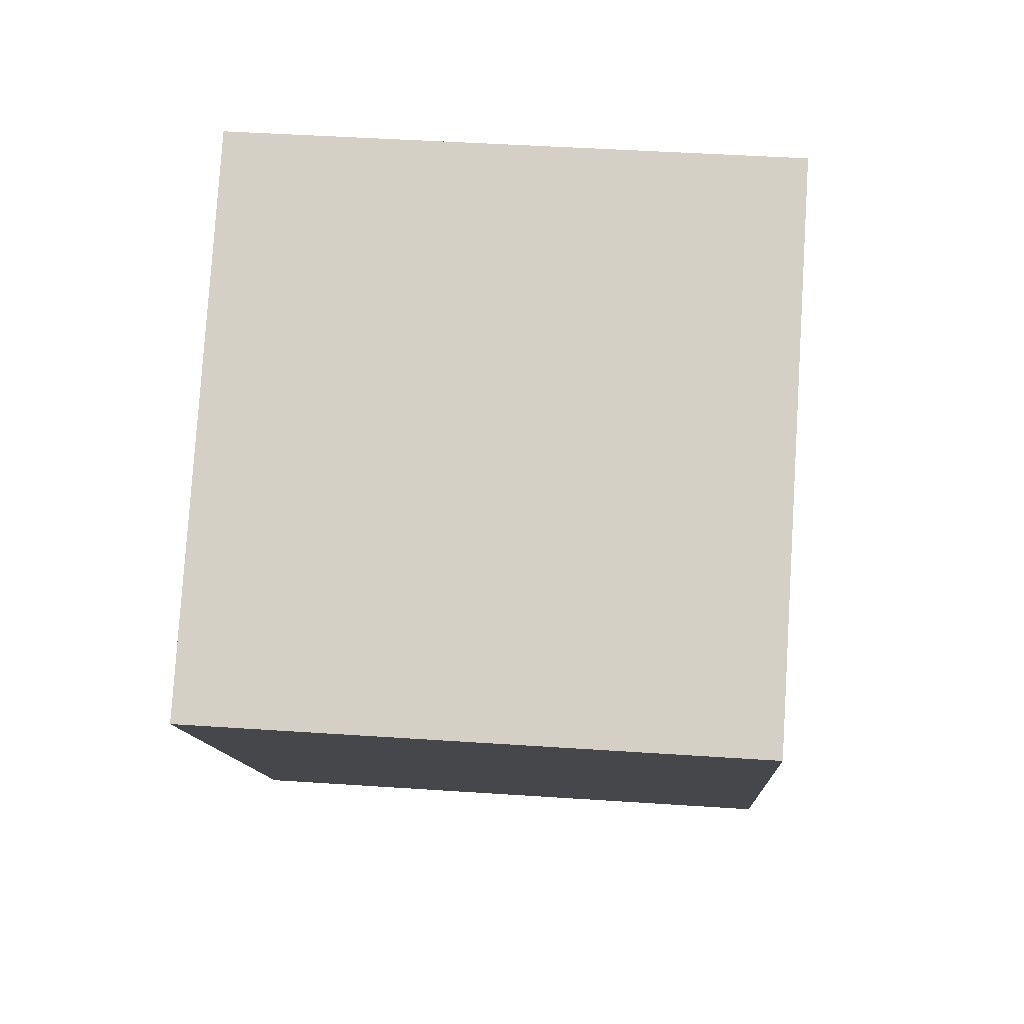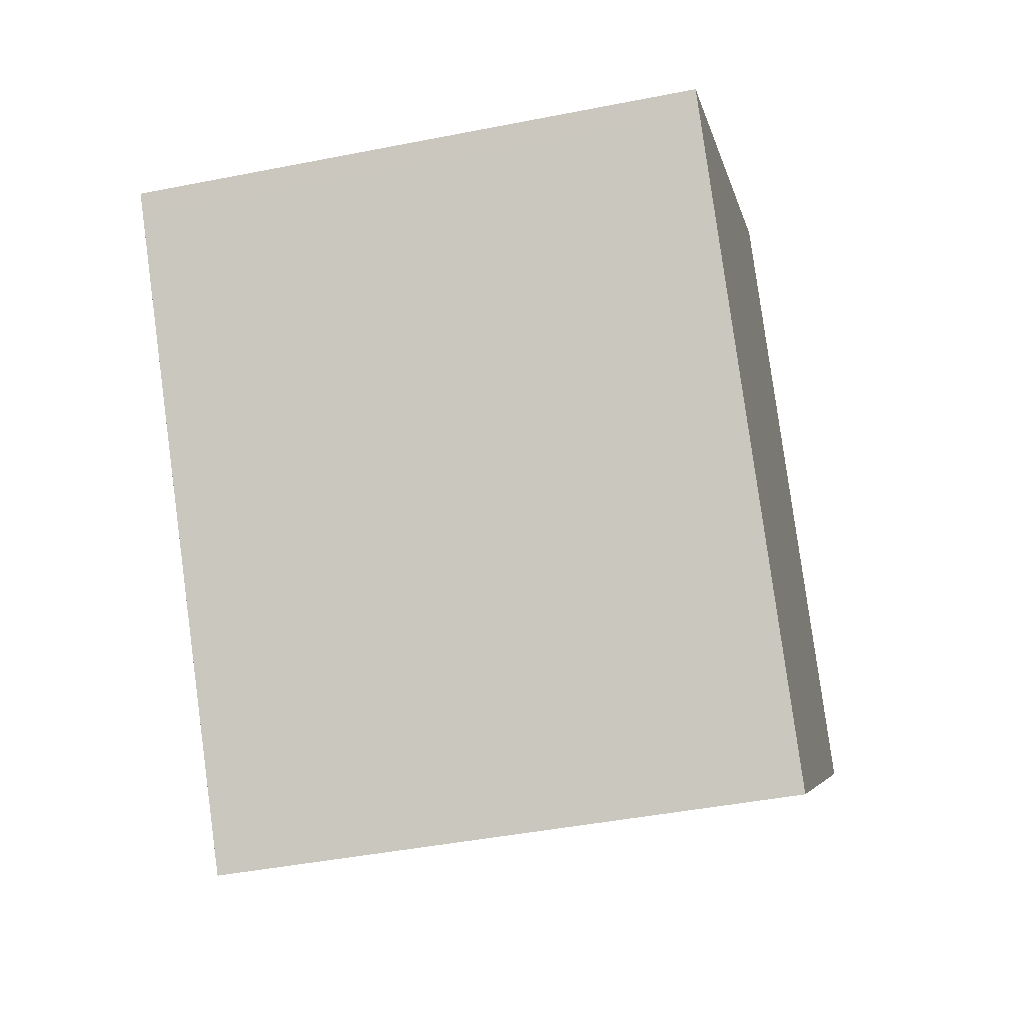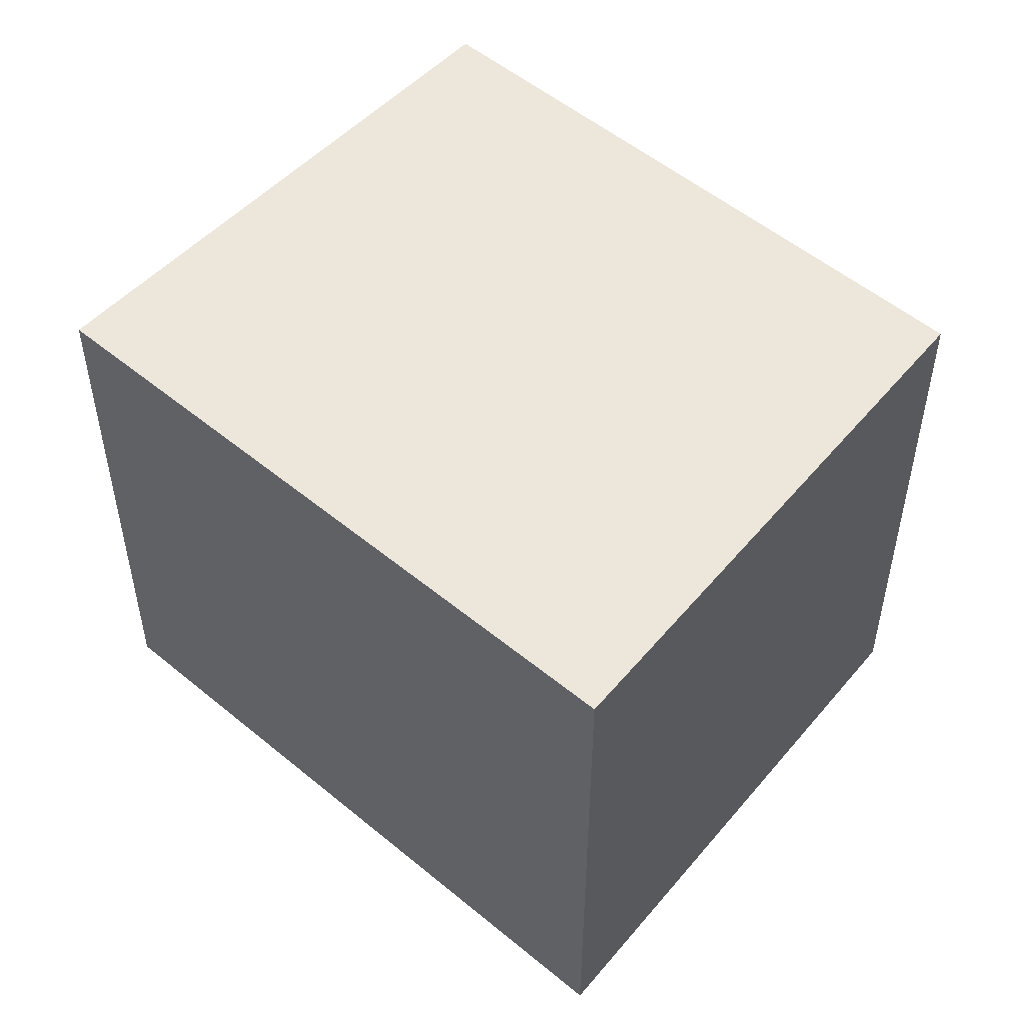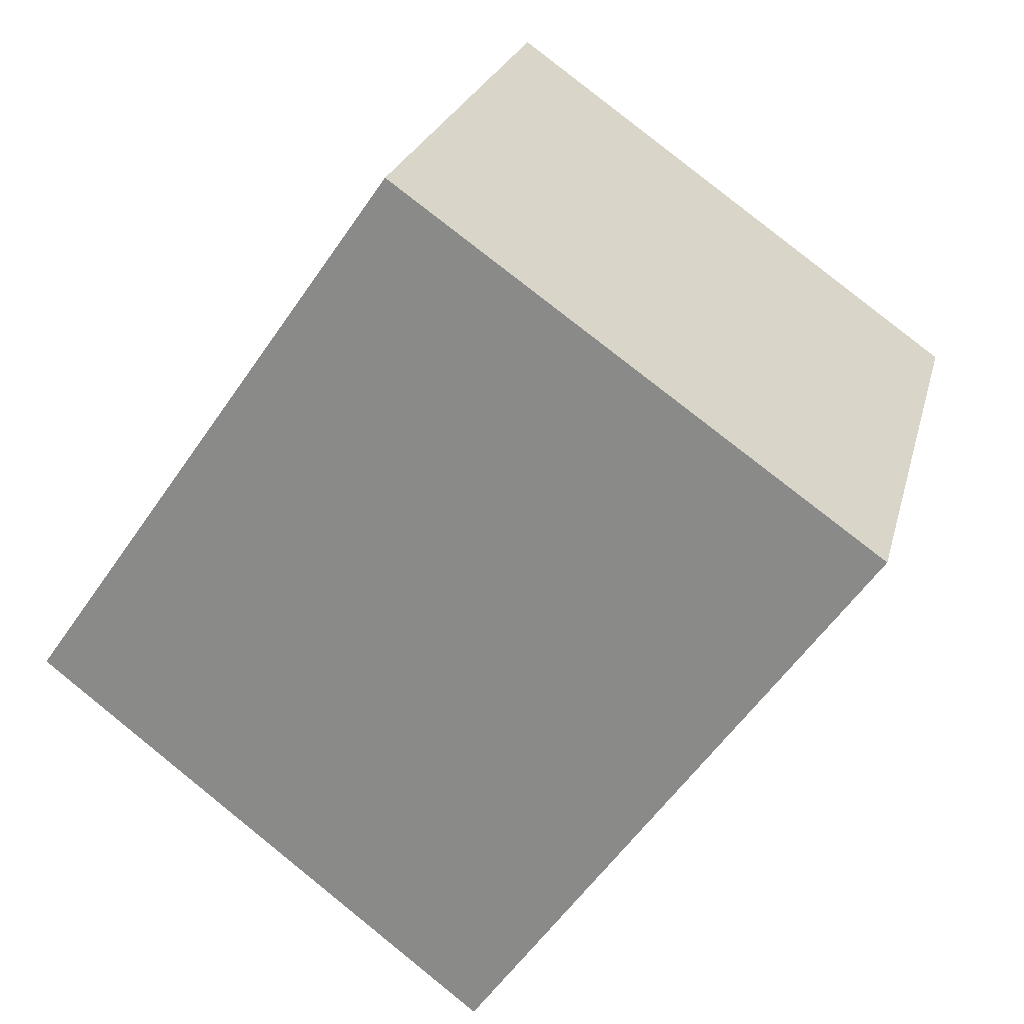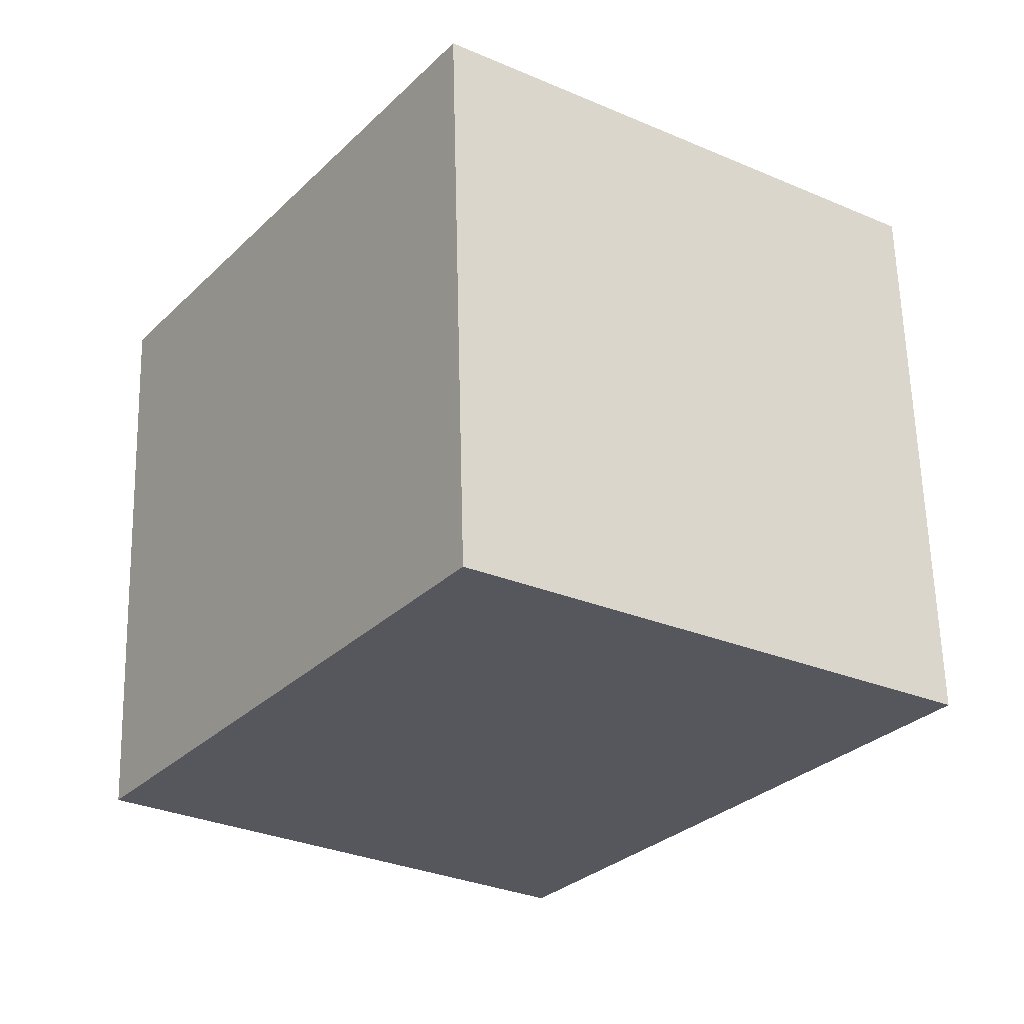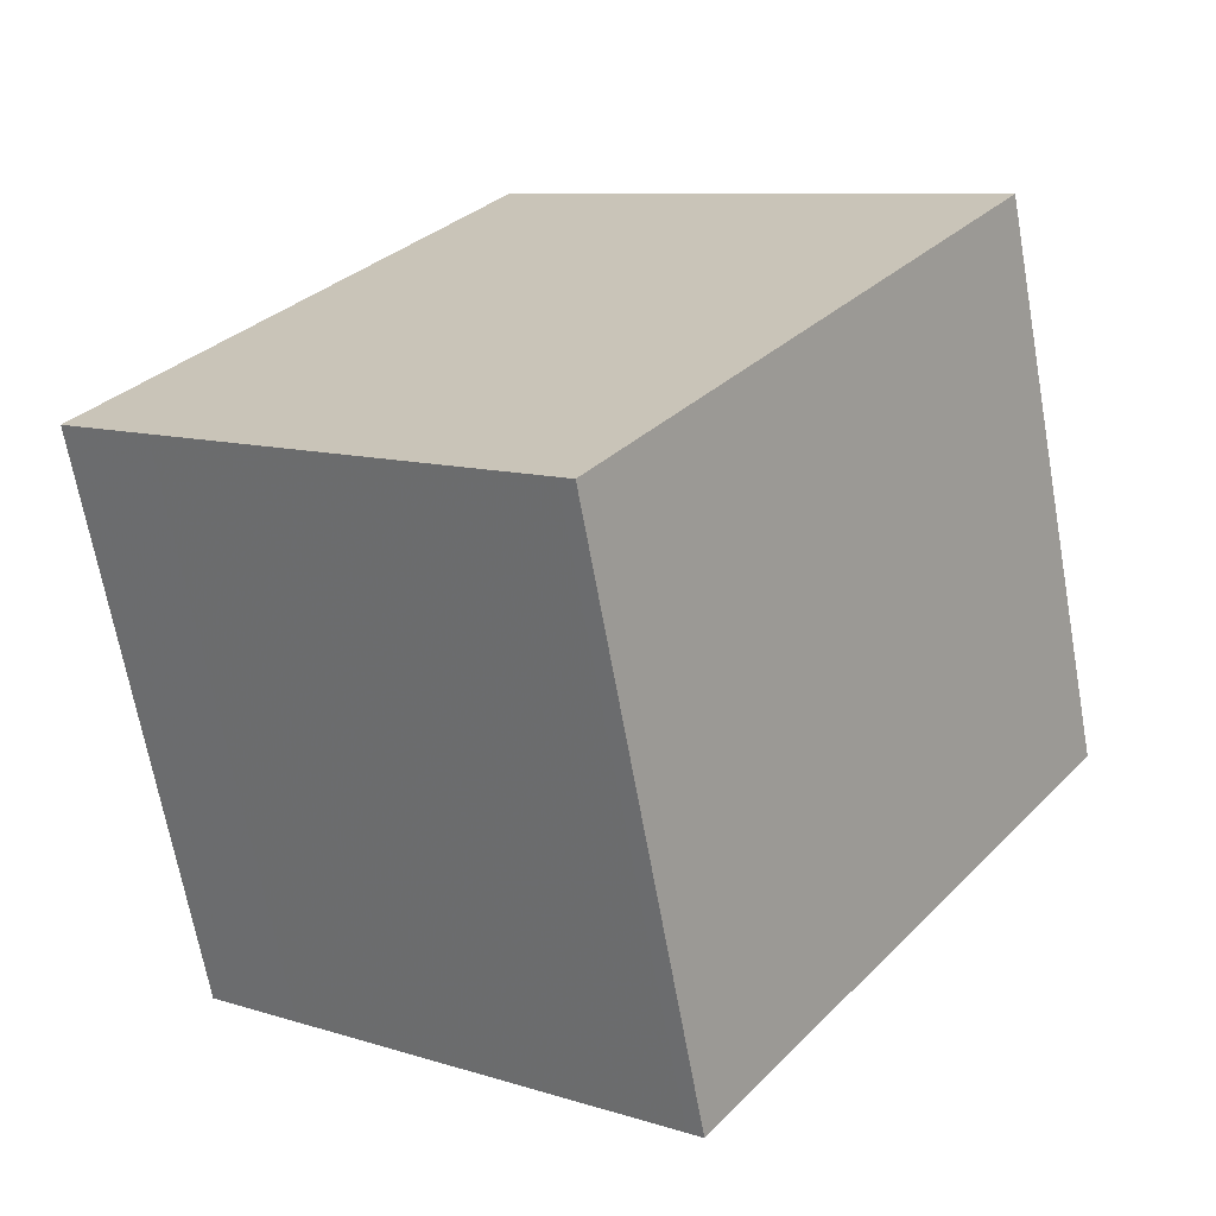
<metadata>
{"format":"obj","ext":"obj","renderer":"f3d","projection":"perspective","resolution":1024,"background":"white","views":[{"elev":44.2,"azim":-85.5,"up":"+Y"},{"elev":-43.4,"azim":-76.8,"up":"+Y"},{"elev":52.5,"azim":-13.0,"up":"+Z"},{"elev":23.6,"azim":-166.5,"up":"+Y"},{"elev":62.4,"azim":178.5,"up":"+Y"},{"elev":-67.6,"azim":-169.8,"up":"+Y"}]}
</metadata>
<code>
v -2049 -2015 2.184
v -2047 -2014 2.18
v -2045 -2016 2.193
v -2047 -2017 2.197
v -2047 -2014 2.182
v -2048 -2015 2.185
v -2045 -2016 2.193
v -2047 -2014 2.18
v -2047 -2017 2.197
v -2048 -2015 2.184
v -2047 -2017 2.196
v -2047 -2017 2.196
v -2046 -2016 2.193
v -2048 -2015 2.184
v -2048 -2015 2.184
v -2049 -2015 2.184
v -2049 -2015 4.441e-16
v -2048 -2015 0
v -2045 -2016 2.193
v -2047 -2014 2.18
v -2047 -2014 0
v -2045 -2016 0
v -2045 -2016 2.193
v -2045 -2016 2.193
v -2045 -2016 0
v -2045 -2016 0
v -2047 -2017 2.196
v -2047 -2017 2.197
v -2047 -2017 0
v -2047 -2017 0
v -2047 -2014 2.18
v -2047 -2014 2.182
v -2047 -2014 0
v -2047 -2014 0
v -2049 -2015 2.184
v -2048 -2015 2.185
v -2048 -2015 0
v -2049 -2015 4.441e-16
v -2046 -2016 2.193
v -2045 -2016 2.193
v -2045 -2016 0
v -2046 -2016 0
v -2047 -2014 2.18
v -2047 -2014 2.18
v -2047 -2014 0
v -2047 -2014 0
v -2047 -2017 2.197
v -2047 -2017 2.197
v -2047 -2017 0
v -2047 -2017 0
v -2048 -2015 2.185
v -2047 -2017 2.196
v -2047 -2017 0
v -2048 -2015 0
v -2047 -2017 2.197
v -2046 -2016 2.193
v -2046 -2016 0
v -2047 -2017 0
v -2047 -2014 2.182
v -2048 -2015 2.184
v -2048 -2015 0
v -2047 -2014 0
v -2049 -2015 0
v -2047 -2014 0
v -2045 -2016 0
v -2047 -2017 0
f 14 5 10
f 8 2 3 7
f 13 9 12
f 12 9 4 11
f 11 6 10 12
f 12 10 5 8 7 13
f 10 6 1 14
f 16 17 18 15
f 20 21 22 19
f 24 25 26 23
f 28 29 30 27
f 32 33 34 31
f 36 37 38 35
f 40 41 42 39
f 44 45 46 43
f 48 49 50 47
f 52 53 54 51
f 56 57 58 55
f 60 61 62 59
f 64 65 66 63

</code>
